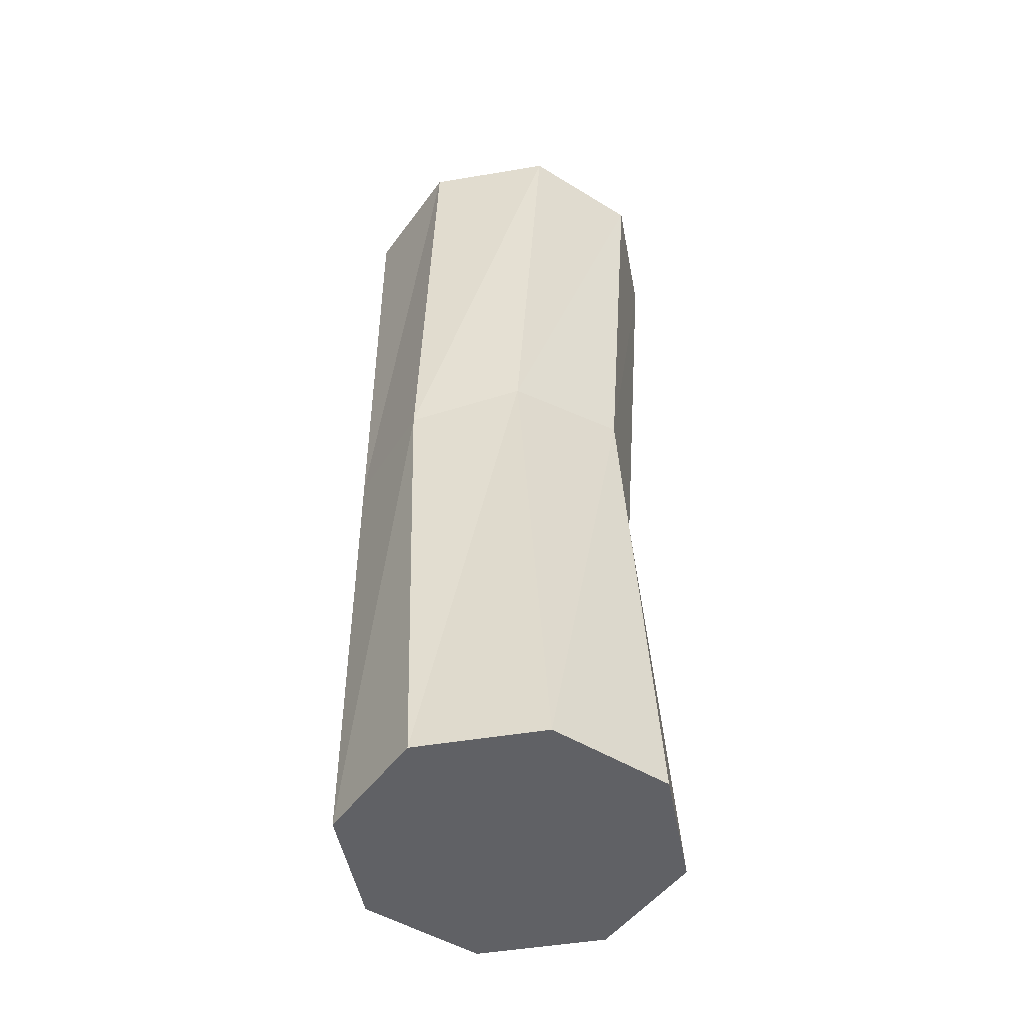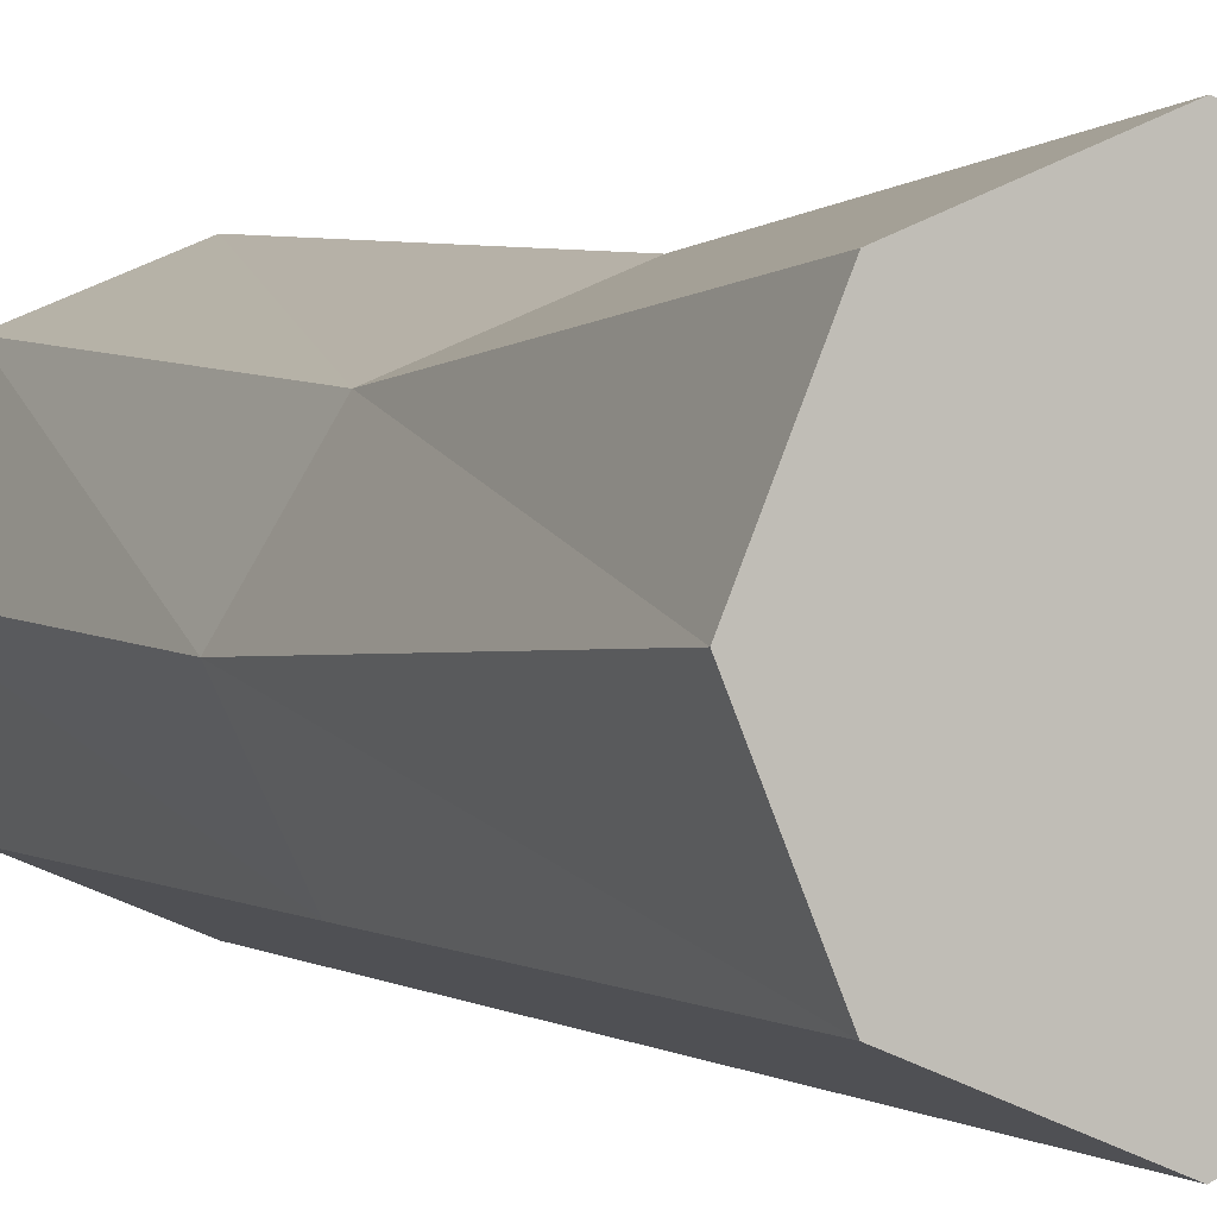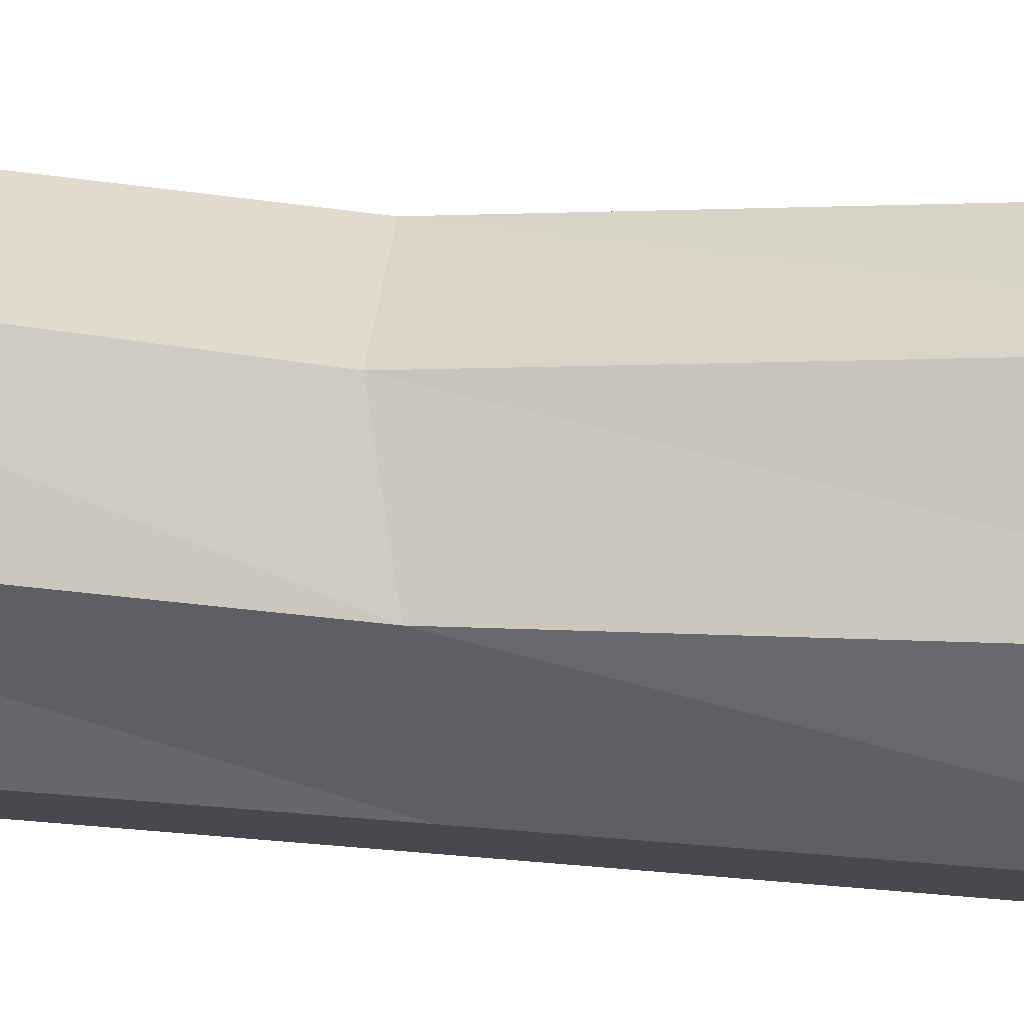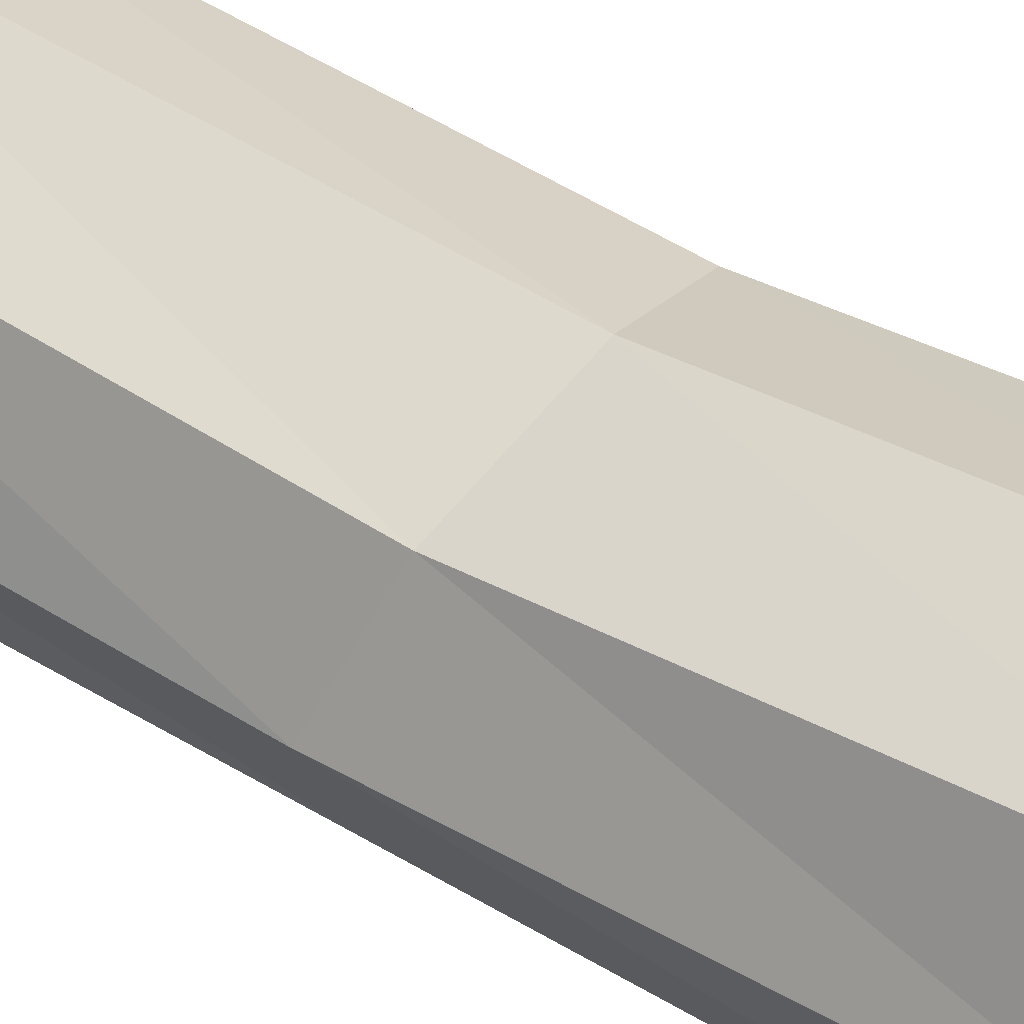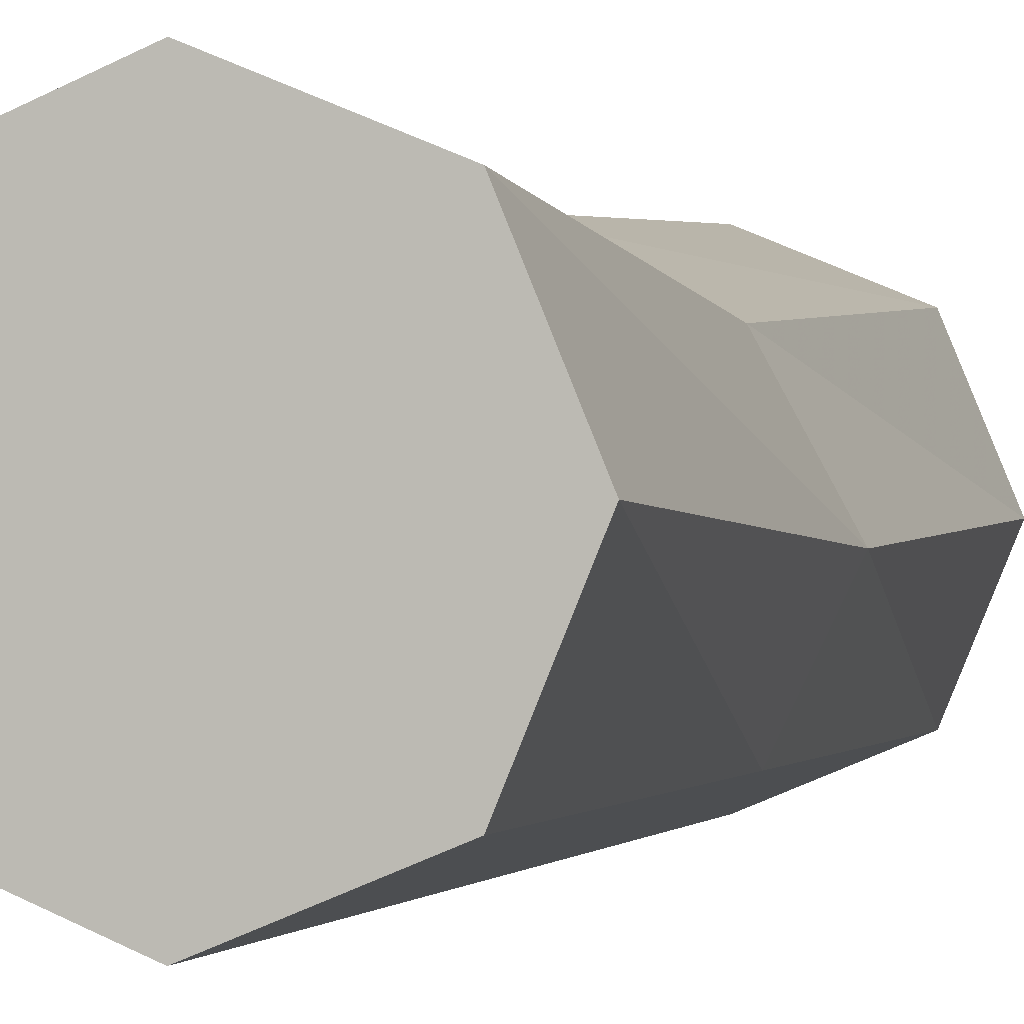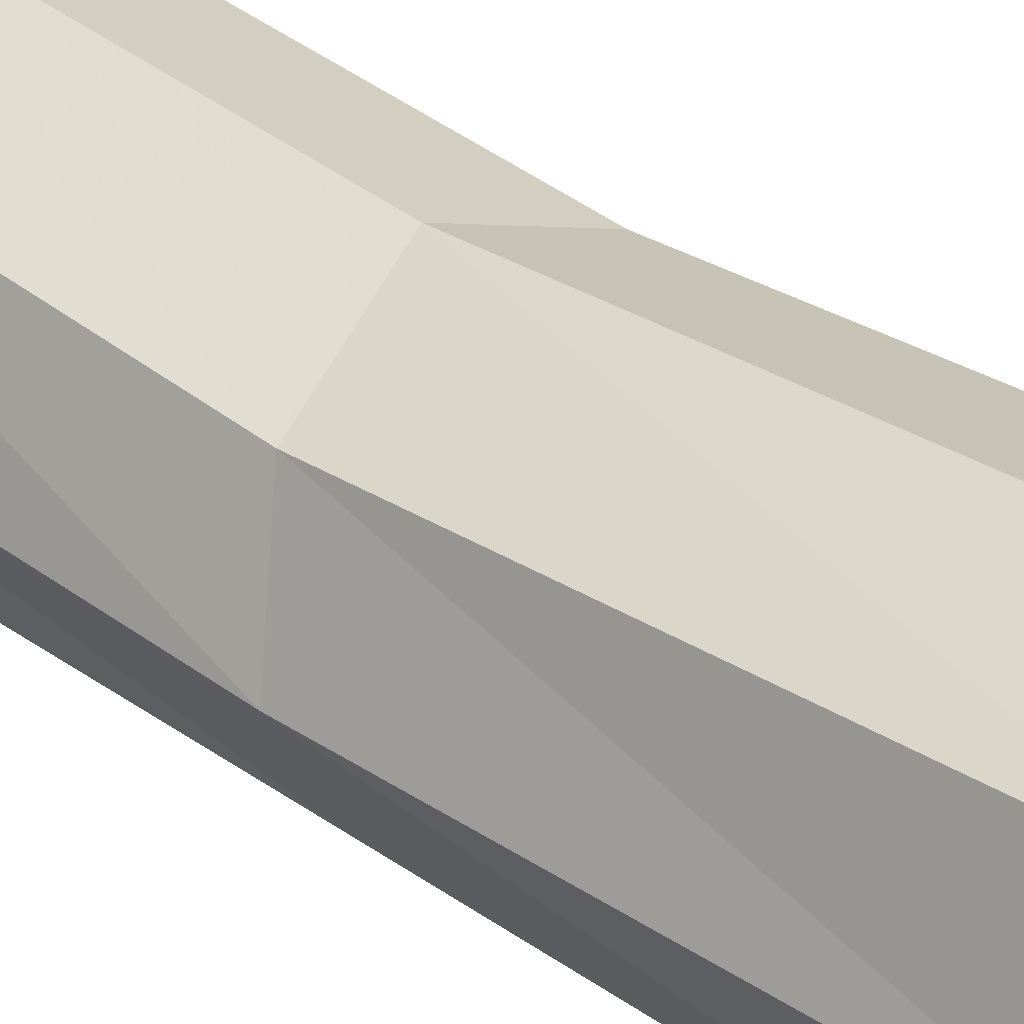
<metadata>
{"format":"obj","ext":"obj","renderer":"f3d","projection":"perspective","resolution":1024,"background":"white","views":[{"elev":-48.8,"azim":123.1,"up":"+Z"},{"elev":1.3,"azim":-22.9,"up":"+Y"},{"elev":11.5,"azim":106.3,"up":"+Y"},{"elev":42.9,"azim":-54.2,"up":"+Y"},{"elev":-0.5,"azim":15.2,"up":"+Y"},{"elev":36.8,"azim":131.9,"up":"+Y"}]}
</metadata>
<code>
v 31.76 76.33 -127
v 5e-07 -0.3485 127
v -44.92 40.02 -1.1e-05
v 44.92 40.02 -1.1e-05
v 5e-07 -0.3485 -127
v -44.92 44.57 -127
v 31.76 76.33 127
v -44.92 44.57 127
v 44.92 44.57 -127
v 44.92 44.57 127
v 5e-07 81.06 14.75
v 5e-07 -0.3485 -1.1e-05
v -31.76 12.81 -127
v -31.76 12.81 127
v 31.76 12.81 -127
v 31.76 12.81 127
v 5e-07 89.49 -127
v 5e-07 89.49 127
v -31.76 76.33 -127
v -31.76 76.33 127
v 31.76 67.19 8.858
v -31.76 67.19 8.858
v 31.76 12.81 -1.1e-05
v -31.76 12.81 -1.1e-05
f 13 6 1
f 5 13 1
f 15 5 1
f 9 15 1
f 19 17 1
f 6 19 1
f 18 20 7
f 16 10 7
f 2 16 7
f 14 2 7
f 8 14 7
f 20 8 7
f 4 23 15
f 9 4 15
f 21 4 9
f 1 21 9
f 11 21 1
f 17 11 1
f 22 11 17
f 19 22 17
f 3 22 19
f 6 3 19
f 15 23 5
f 24 14 3
f 2 14 24
f 12 2 24
f 16 2 12
f 23 16 12
f 10 16 23
f 4 10 23
f 7 10 4
f 21 7 4
f 18 7 21
f 11 18 21
f 20 18 11
f 22 20 11
f 8 20 22
f 3 8 22
f 23 12 5
f 5 12 13
f 12 24 13
f 13 24 6
f 24 3 6
f 14 8 3

</code>
